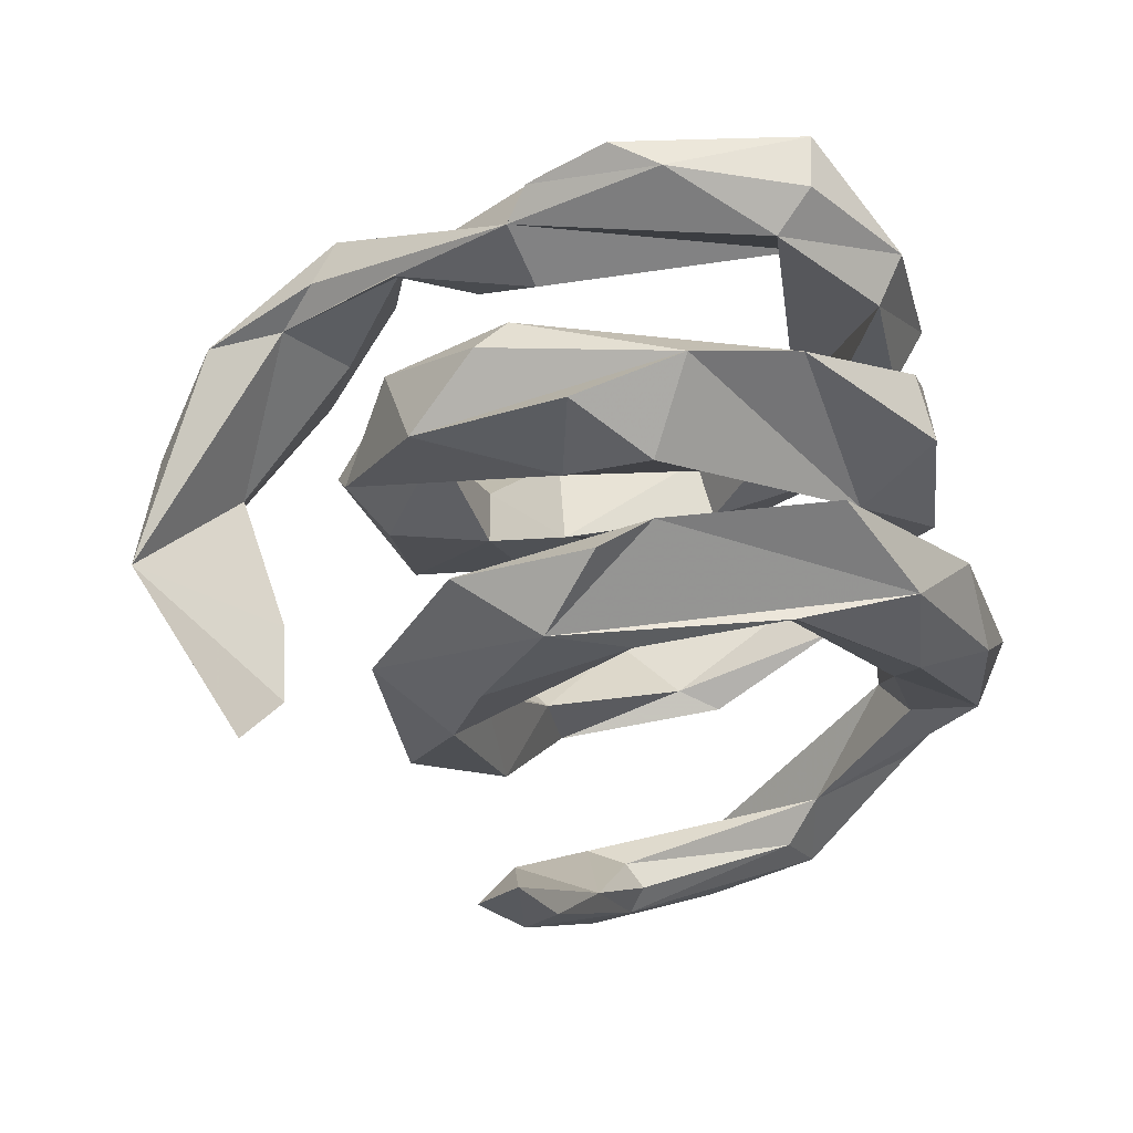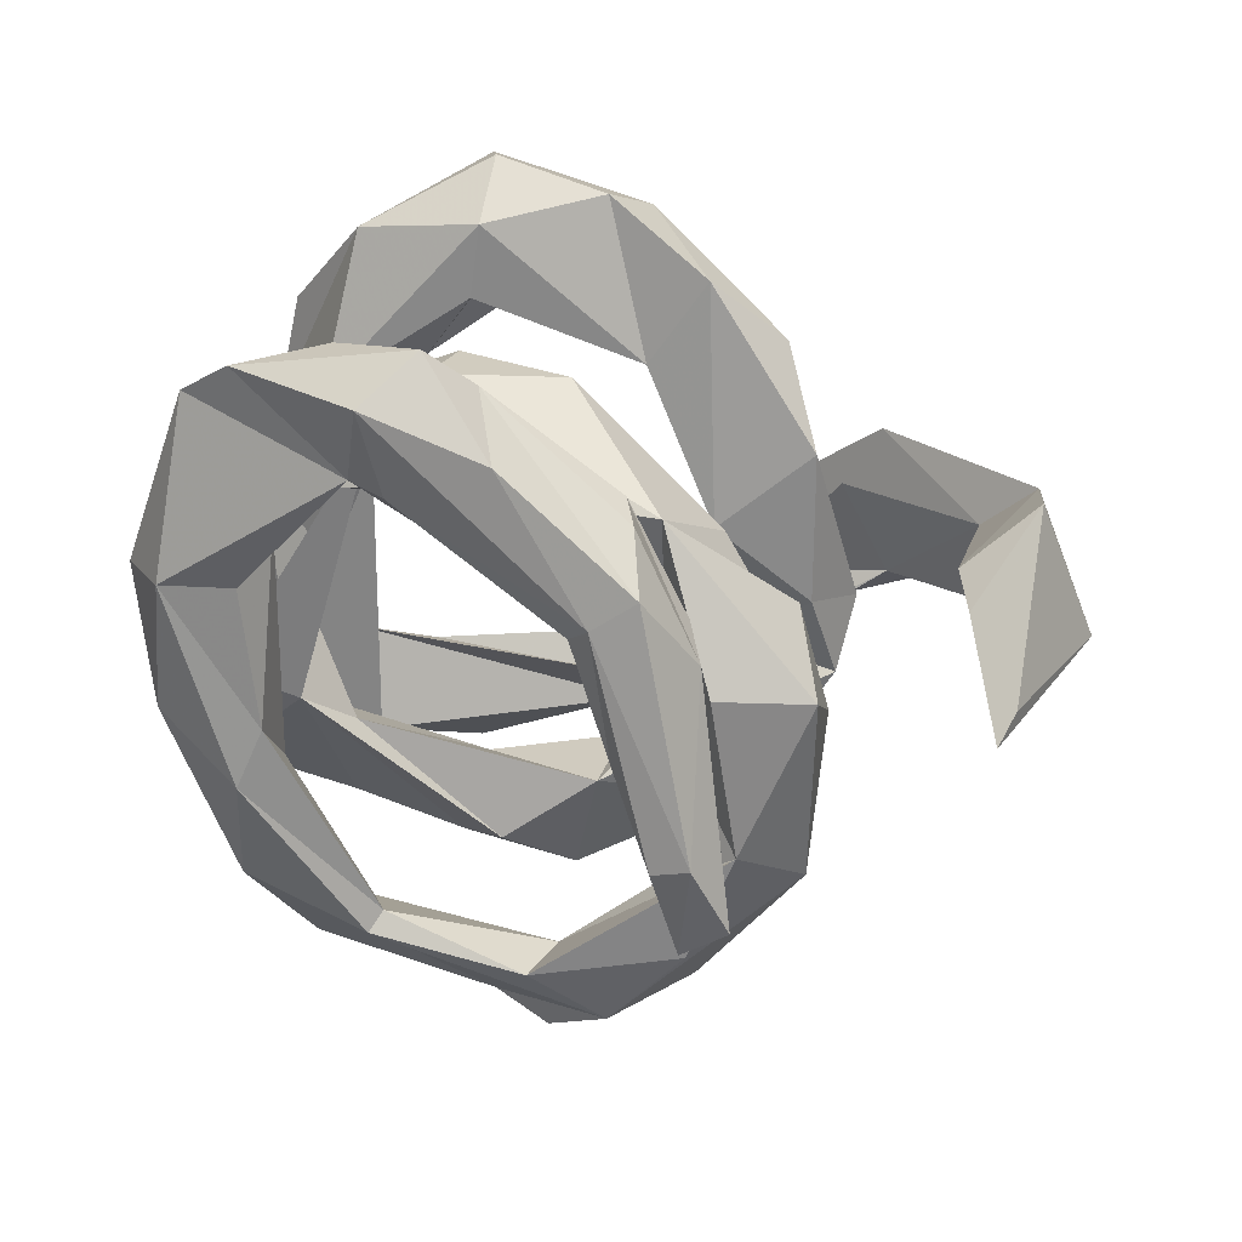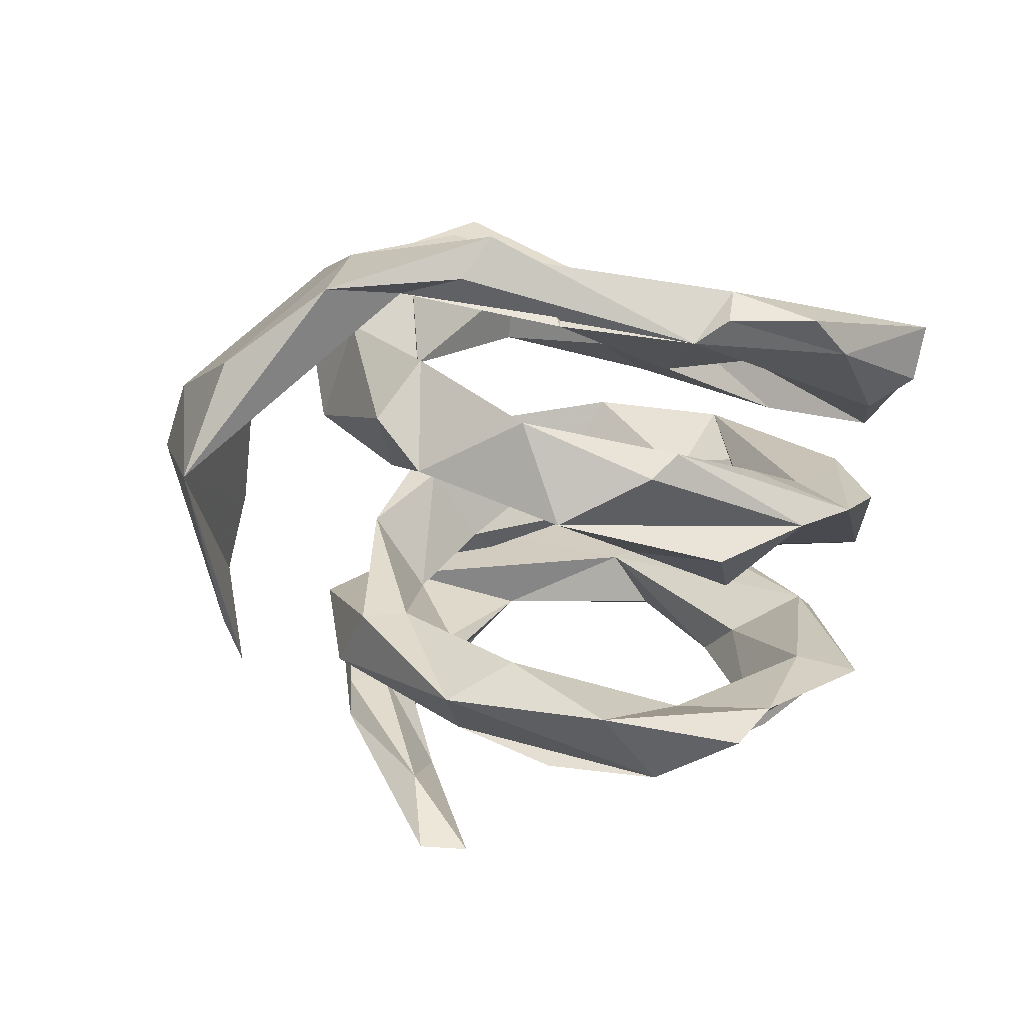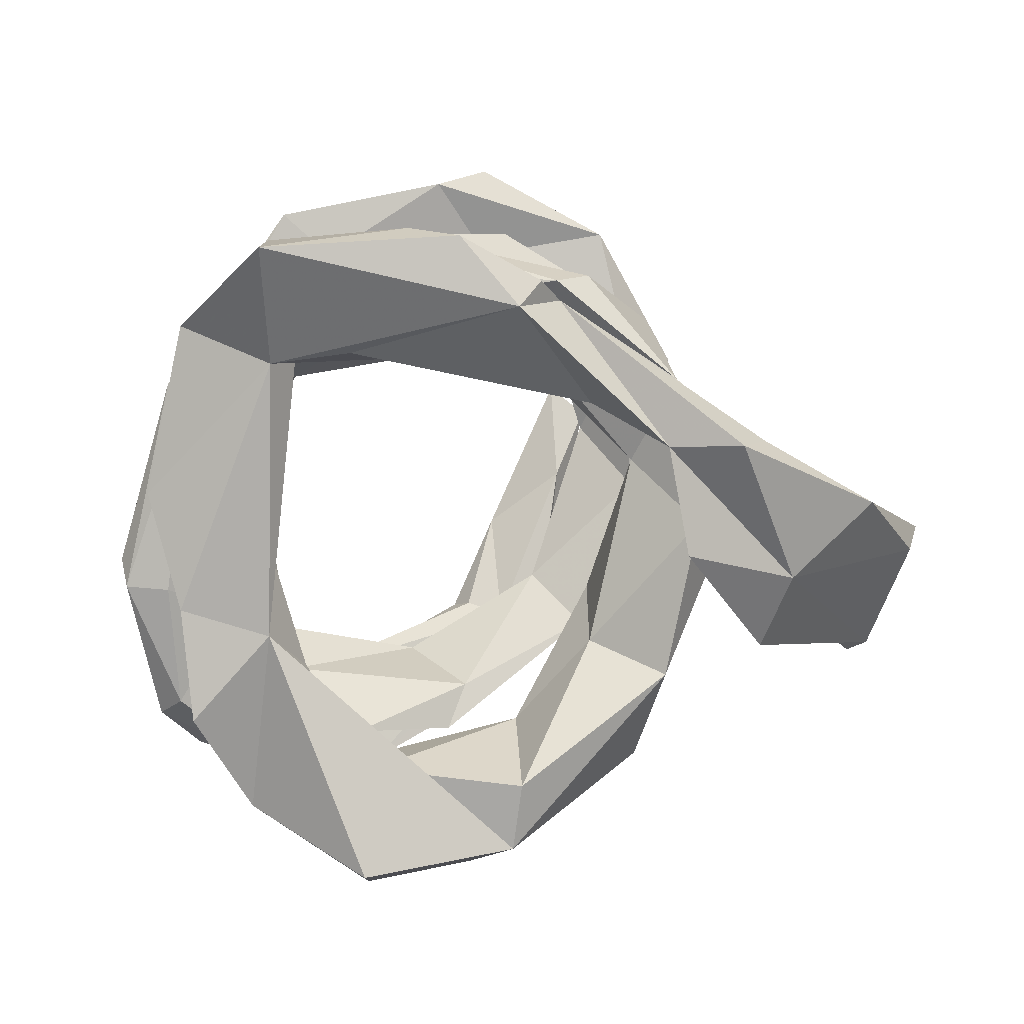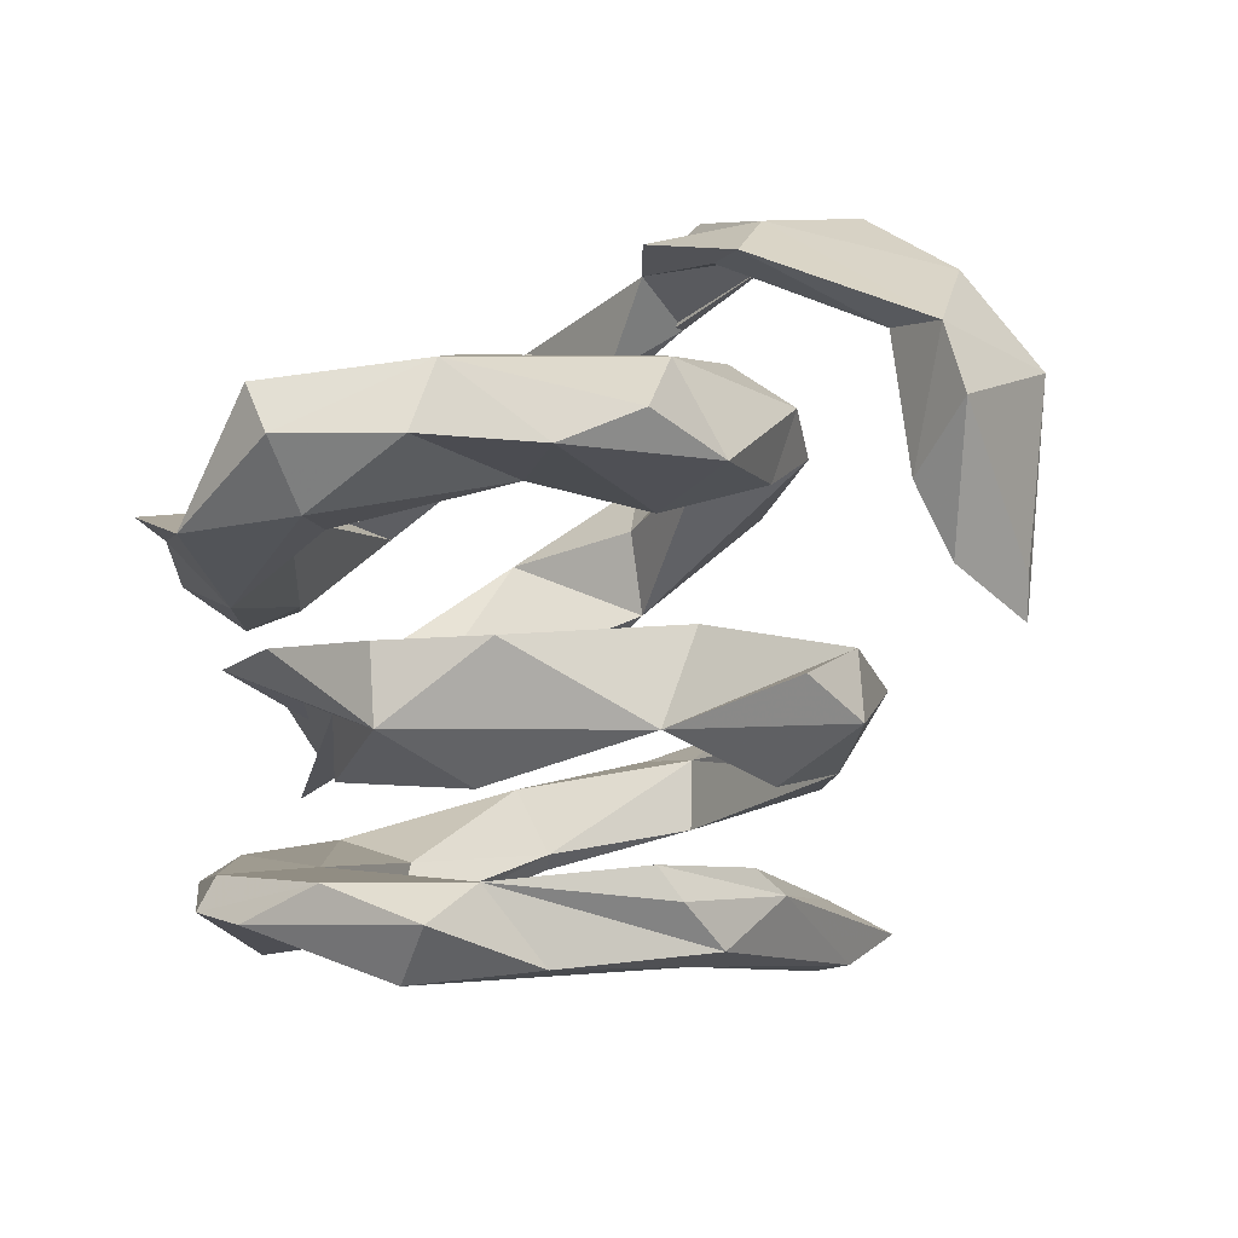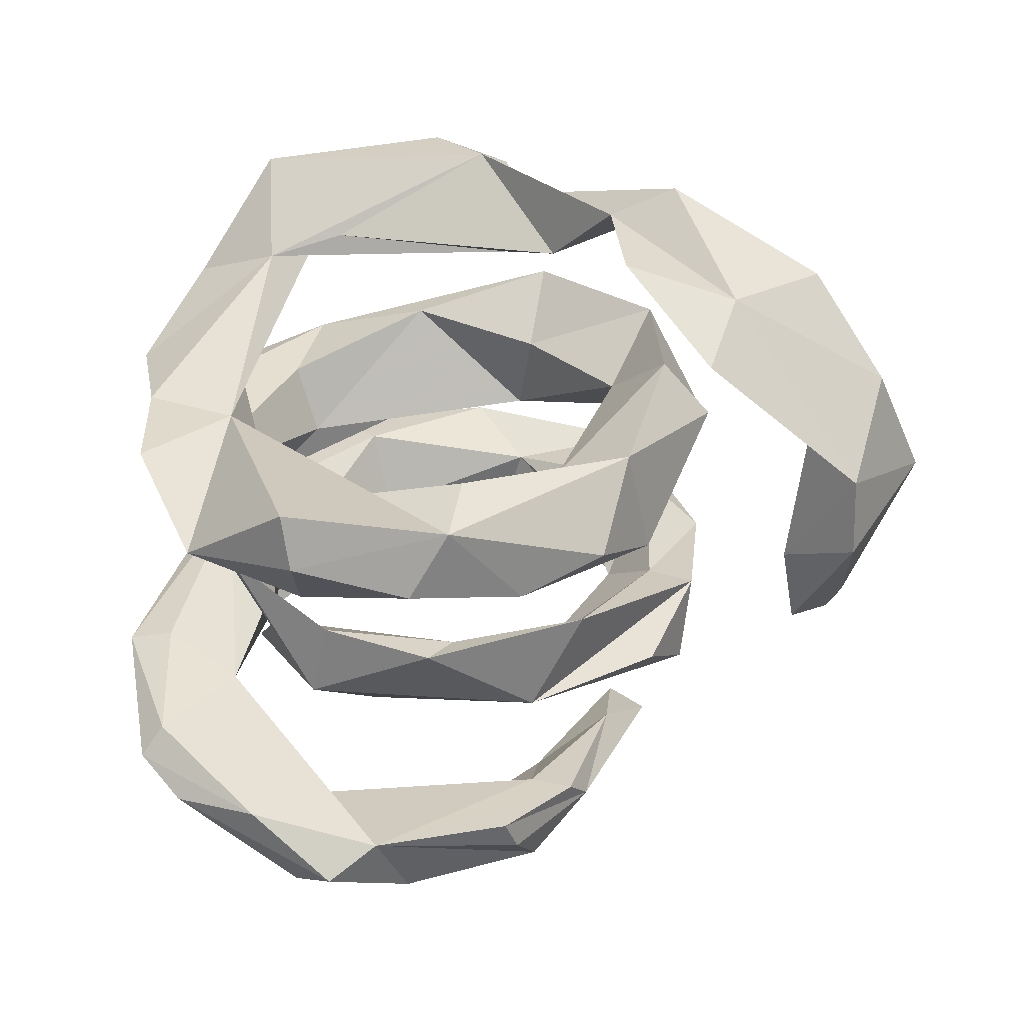
<metadata>
{"format":"obj","ext":"obj","renderer":"f3d","projection":"perspective","resolution":1024,"background":"white","views":[{"elev":-41.7,"azim":-178.5,"up":"+Z"},{"elev":-38.4,"azim":-6.7,"up":"+Z"},{"elev":-3.2,"azim":136.6,"up":"+Z"},{"elev":28.2,"azim":0.5,"up":"+Y"},{"elev":-75.6,"azim":28.6,"up":"+Y"},{"elev":-32.8,"azim":11.7,"up":"+Y"}]}
</metadata>
<code>
v 0.4559 0.3299 0.3807
v 0.4963 0.303 0.3094
v 0.3374 0.3132 0.3533
v 0.5475 0.08085 0.3701
v 0.09488 0.5377 0.3041
v 0.1603 0.509 0.2131
v -0.08556 0.6312 0.2049
v 0.5518 0.2125 0.2901
v -0.000725 0.6383 0.2537
v 0.3709 0.1467 0.4163
v -0.3196 0.6248 0.2732
v 0.1293 0.5593 0.2495
v 0.3506 0.3821 0.237
v 0.7709 0.02668 0.1733
v 0.2134 0.3368 0.2392
v 0.6821 0.1787 0.2869
v 0.8106 -0.02978 -0.01353
v 0.4543 0.07051 0.3499
v -0.3152 0.5998 0.183
v -0.2617 0.5418 0.1353
v 0.117 0.4016 0.1834
v -0.1809 0.4328 0.2544
v -0.3129 0.4101 0.2481
v 0.3633 0.3065 0.08159
v 0.4996 -0.05102 0.3668
v 0.6393 -0.0674 0.1629
v 0.4011 0.09159 0.2014
v 0.124 0.3247 -0.002068
v 0.1567 0.4677 0.0311
v 0.7102 -0.1712 0.1561
v 0.3476 -0.1567 0.2918
v 0.2106 0.458 -0.01337
v 0.2882 0.1486 0.07475
v -0.4653 0.4505 0.1888
v -0.4278 0.3992 0.1254
v 0.3161 0.3419 -0.08924
v -0.4676 0.01986 0.3814
v 0.101 -0.2803 0.4522
v -0.1172 0.5072 -0.08096
v 0.0861 -0.3917 0.4782
v -0.5243 0.1884 0.2845
v -0.1608 -0.3846 0.5721
v -0.1533 -0.2628 0.4283
v -0.3237 -0.03429 0.3733
v 0.4381 0.1299 0.005661
v -0.1605 -0.4422 0.5037
v -0.2709 -0.1297 0.3089
v 0.2171 -0.1273 0.2274
v 0.2981 -0.3313 0.2722
v 0.6915 -0.2455 0.0598
v 0.4625 0.0488 0.1003
v 0.3772 -0.01161 0.02792
v -0.382 0.2072 0.1646
v 0.214 -0.09792 0.08845
v 0.3521 -0.2328 0.1333
v -0.08531 0.4205 0.01868
v 0.07791 0.2865 -0.1253
v 0.06524 0.4811 -0.1481
v -0.5004 0.2713 0.06971
v 0.568 -0.1824 -0.02612
v -0.4477 -0.1501 0.4559
v -0.06382 0.3773 -0.1834
v -0.1835 -0.3062 0.3305
v 0.08891 -0.2725 0.2533
v 0.009452 -0.4626 0.4165
v -0.47 0.1787 0.1758
v -0.4844 -0.02587 0.1752
v 0.1674 -0.4112 0.3027
v -0.3255 0.3212 0.01476
v -0.1804 -0.414 0.3788
v -0.3608 -0.3392 0.429
v 0.6506 -0.1318 -0.247
v -0.396 -0.1427 0.2704
v -0.3065 0.2381 -0.07088
v 0.5647 -0.2329 -0.1508
v -0.4743 0.378 -0.00982
v -0.297 0.4663 -0.04456
v 0.2415 0.3734 -0.4133
v -0.3954 0.1653 -0.09318
v 0.02553 0.341 -0.3936
v 0.2886 0.2026 -0.3176
v -0.05959 0.4792 -0.3977
v -0.3631 -0.2179 0.2058
v -0.5054 0.3137 -0.09167
v 0.3021 -0.05909 -0.2308
v 0.15 0.1883 -0.3812
v 0.2051 -0.256 -0.05056
v -0.005999 -0.3322 0.04682
v -0.2601 0.3742 -0.3076
v 0.6169 -0.1241 -0.313
v -0.1984 -0.3563 0.1718
v -0.03575 -0.3918 0.103
v -0.5174 0.1123 -0.08996
v 0.3787 -0.08779 -0.2368
v 0.02435 0.4827 -0.4552
v 0.102 0.3588 -0.5147
v 0.3757 0.1303 -0.3818
v -0.5106 0.1695 -0.1924
v -0.3156 -0.2748 0.08708
v 0.0976 -0.3673 -0.1334
v -0.2474 0.2679 -0.4031
v -0.3423 0.4424 -0.3339
v 0.2014 0.202 -0.4967
v 0.3076 -0.2688 -0.1851
v -0.02701 0.2956 -0.4858
v 0.1167 -0.2252 -0.1743
v -0.4104 0.0856 -0.258
v -0.4613 0.2577 -0.3575
v -0.2454 -0.4113 0.06943
v 0.2075 0.007493 -0.3368
v -0.1087 -0.3234 -0.06753
v -0.3725 -0.2395 -0.01086
v 0.3411 -0.1984 -0.3124
v -0.558 0.1569 -0.2089
v 0.2536 0.02766 -0.4324
v -0.2679 0.2903 -0.4314
v -0.5599 -0.1922 -0.05324
v 0.1839 -0.213 -0.3321
v -0.1772 -0.3486 -0.08949
v -0.4444 -0.01731 -0.2923
v -0.4759 0.06344 -0.3418
v -0.5448 -0.4093 -0.01019
v -0.5983 -0.00415 -0.2529
v -0.6379 -0.1889 -0.06015
v -0.4484 -0.2673 -0.1059
v -0.6513 -0.1568 -0.1075
v -0.5867 -0.4495 -0.03437
v -0.6054 -0.2165 -0.1971
v -0.1817 -0.6166 -0.137
v -0.4922 -0.2228 -0.1976
v 0.1661 -0.191 -0.5299
v 0.05482 -0.411 -0.3423
v 0.1248 -0.4268 -0.3566
v -0.38 -0.5802 -0.04517
v 0.2187 -0.1137 -0.6529
v 0.1421 -0.4073 -0.421
v -0.5207 -0.5307 -0.05743
v -0.346 -0.4713 -0.1953
v 0.02504 -0.5459 -0.2501
v -0.263 -0.6769 -0.1369
v 0.1504 -0.2189 -0.6263
v -0.01081 -0.4049 -0.3746
v 0.03379 -0.556 -0.3114
v 0.154 -0.06165 -0.6585
v -0.03985 -0.4283 -0.4076
v 0.09745 -0.1943 -0.6188
v 0.03404 -0.2908 -0.5123
v -0.2964 -0.5152 -0.2612
v 0.04475 -0.5235 -0.4131
v -0.1604 -0.6237 -0.288
v -0.3446 -0.6292 -0.2112
v -0.01739 -0.4716 -0.4273
f 110 115 118
f 113 118 115
f 118 113 100
f 104 100 113
f 67 99 109
f 112 109 99
f 121 108 116
f 96 116 108
f 101 121 116
f 123 108 121
f 105 101 116
f 120 121 101
f 89 107 101
f 120 101 107
f 125 120 107
f 128 121 120
f 126 114 123
f 108 123 114
f 128 126 123
f 124 114 126
f 98 125 107
f 130 120 125
f 98 114 124
f 127 124 126
f 124 117 98
f 125 98 117
f 122 117 124
f 118 100 106
f 111 106 100
f 110 118 106
f 122 125 117
f 88 106 111
f 119 111 100
f 127 122 124
f 109 112 119
f 111 119 112
f 100 109 119
f 92 109 100
f 128 123 121
f 3 18 10
f 25 10 18
f 4 3 10
f 1 3 4
f 25 4 10
f 17 8 16
f 2 16 8
f 14 17 16
f 26 8 17
f 6 2 8
f 1 16 2
f 18 3 8
f 13 8 3
f 1 2 6
f 13 6 8
f 15 13 3
f 21 6 13
f 3 5 15
f 22 15 5
f 6 12 5
f 9 5 12
f 3 6 5
f 7 12 6
f 19 11 7
f 9 7 11
f 20 19 7
f 34 11 19
f 5 9 11
f 12 7 9
f 23 5 11
f 16 1 4
f 14 16 4
f 6 3 1
f 136 139 143
f 129 143 139
f 149 136 143
f 133 139 136
f 129 139 133
f 131 133 136
f 132 129 133
f 131 132 133
f 138 129 132
f 148 138 142
f 132 142 138
f 147 142 132
f 138 128 130
f 120 130 128
f 125 138 130
f 127 128 138
f 147 132 131
f 135 131 136
f 144 147 131
f 145 142 147
f 141 135 136
f 144 131 135
f 146 147 144
f 141 144 135
f 146 144 141
f 134 125 122
f 127 134 122
f 137 134 127
f 128 127 126
f 138 137 127
f 140 134 137
f 129 125 134
f 152 146 141
f 145 148 142
f 151 138 148
f 129 138 125
f 151 140 137
f 138 151 137
f 150 140 151
f 149 143 129
f 129 134 140
f 150 129 140
f 152 147 146
f 145 147 152
f 149 141 136
f 152 141 149
f 148 145 152
f 150 152 149
f 151 148 152
f 150 151 152
f 149 129 150
f 38 40 31
f 49 31 40
f 48 38 31
f 26 60 30
f 50 30 60
f 25 26 30
f 48 31 27
f 51 27 31
f 14 30 17
f 50 17 30
f 45 27 51
f 55 51 31
f 48 27 33
f 24 33 27
f 54 48 33
f 73 37 41
f 23 41 37
f 44 23 37
f 34 41 23
f 20 23 44
f 35 41 34
f 11 34 23
f 57 33 28
f 24 28 33
f 29 28 24
f 35 20 44
f 6 23 20
f 35 34 20
f 19 20 34
f 36 32 24
f 29 24 32
f 45 36 24
f 39 32 36
f 29 32 39
f 77 29 39
f 56 29 77
f 69 56 77
f 28 29 56
f 57 28 56
f 58 39 36
f 57 58 36
f 62 39 58
f 4 25 30
f 18 26 25
f 14 4 30
f 8 26 18
f 60 26 17
f 45 24 27
f 5 23 22
f 21 22 23
f 74 69 67
f 59 67 69
f 79 74 67
f 43 64 63
f 70 63 64
f 70 64 65
f 68 65 64
f 46 70 65
f 50 72 17
f 90 17 72
f 75 17 90
f 72 75 90
f 60 17 75
f 75 72 50
f 84 99 59
f 67 59 99
f 50 60 75
f 83 79 67
f 73 41 66
f 35 66 41
f 53 73 66
f 71 37 73
f 47 63 73
f 70 73 63
f 53 47 73
f 73 70 71
f 46 71 70
f 61 37 71
f 42 71 46
f 80 82 89
f 102 89 82
f 96 82 95
f 78 95 82
f 80 78 82
f 96 95 78
f 108 102 82
f 98 89 102
f 101 80 89
f 81 80 86
f 115 86 80
f 81 78 80
f 56 74 57
f 62 57 74
f 84 76 77
f 59 77 76
f 79 84 77
f 59 76 84
f 79 39 62
f 74 79 62
f 77 39 79
f 40 46 65
f 40 42 46
f 44 71 42
f 68 49 40
f 65 68 40
f 55 49 68
f 54 68 64
f 89 98 107
f 71 44 61
f 37 61 44
f 38 64 43
f 47 43 63
f 48 64 38
f 40 38 43
f 44 43 47
f 79 99 93
f 84 93 99
f 113 94 104
f 100 104 94
f 97 94 113
f 84 79 93
f 85 94 97
f 115 97 113
f 115 110 86
f 81 86 110
f 108 114 102
f 98 102 114
f 96 97 115
f 103 96 115
f 78 97 96
f 105 115 80
f 96 108 82
f 105 96 103
f 88 99 91
f 83 91 99
f 92 88 91
f 111 99 88
f 109 91 83
f 67 109 83
f 92 91 109
f 85 81 110
f 106 85 110
f 94 87 100
f 92 100 87
f 85 87 94
f 87 88 92
f 105 80 101
f 103 115 105
f 83 99 79
f 106 87 85
f 88 87 106
f 112 99 111
f 116 96 105
f 81 85 97
f 78 81 97
f 56 69 74
f 21 13 15
f 22 21 15
f 6 21 23
f 7 6 20
f 35 44 53
f 47 53 44
f 58 57 62
f 77 59 69
f 57 45 33
f 52 33 45
f 36 45 57
f 54 33 52
f 55 54 52
f 35 53 66
f 64 48 54
f 51 55 52
f 68 54 55
f 31 49 55
f 42 40 44
f 43 44 40
f 45 51 52

</code>
